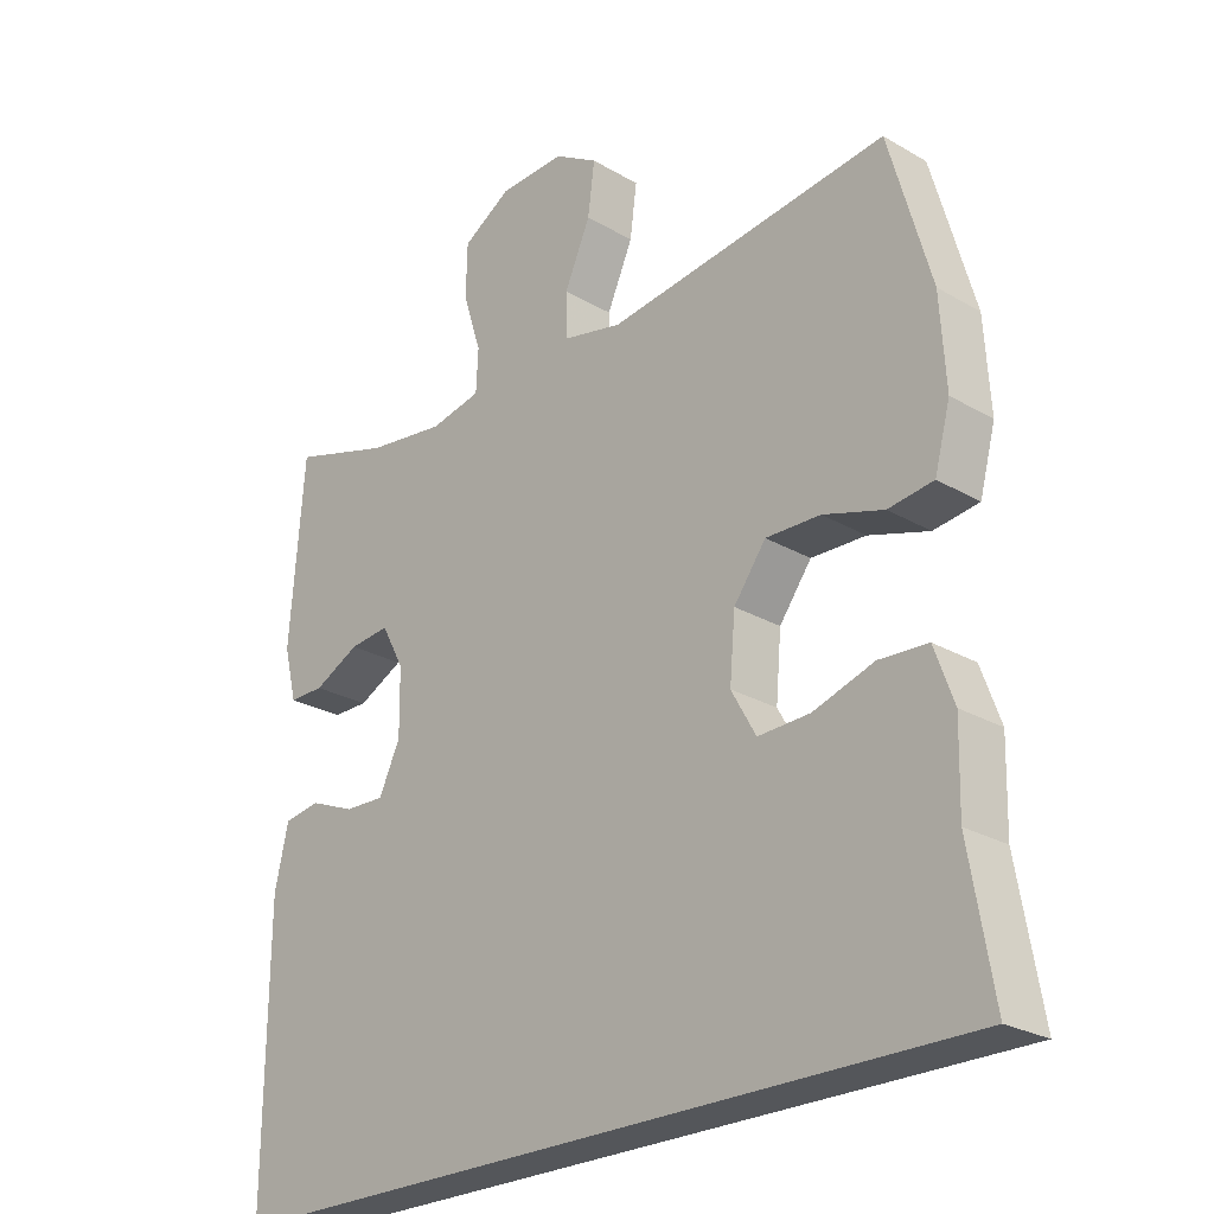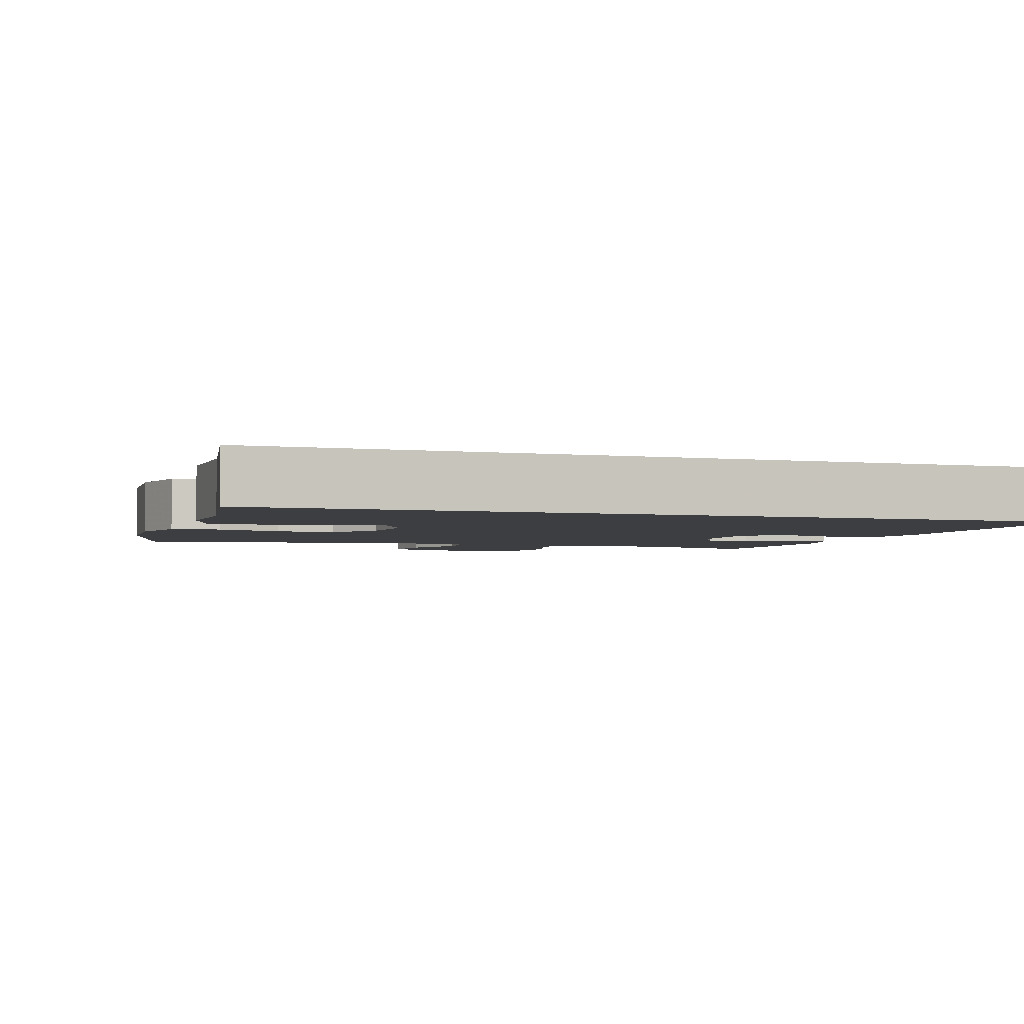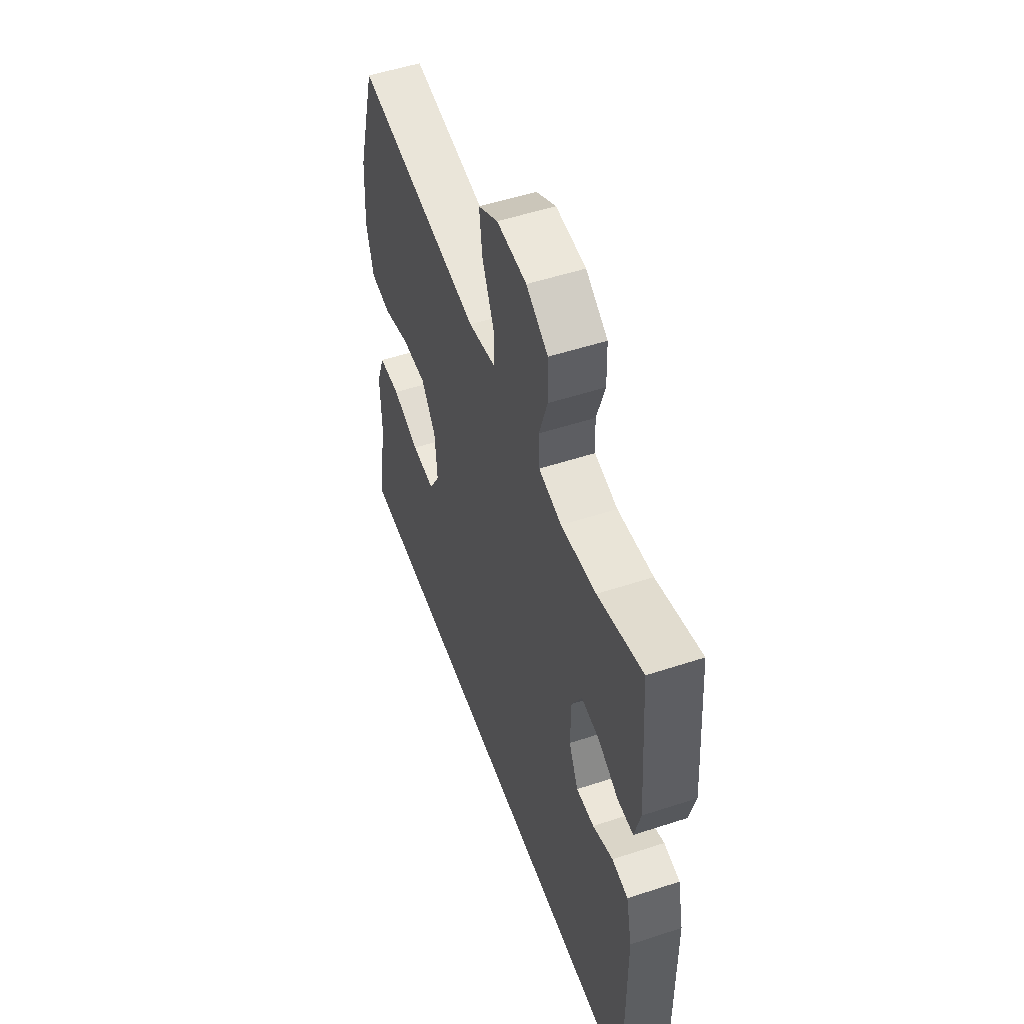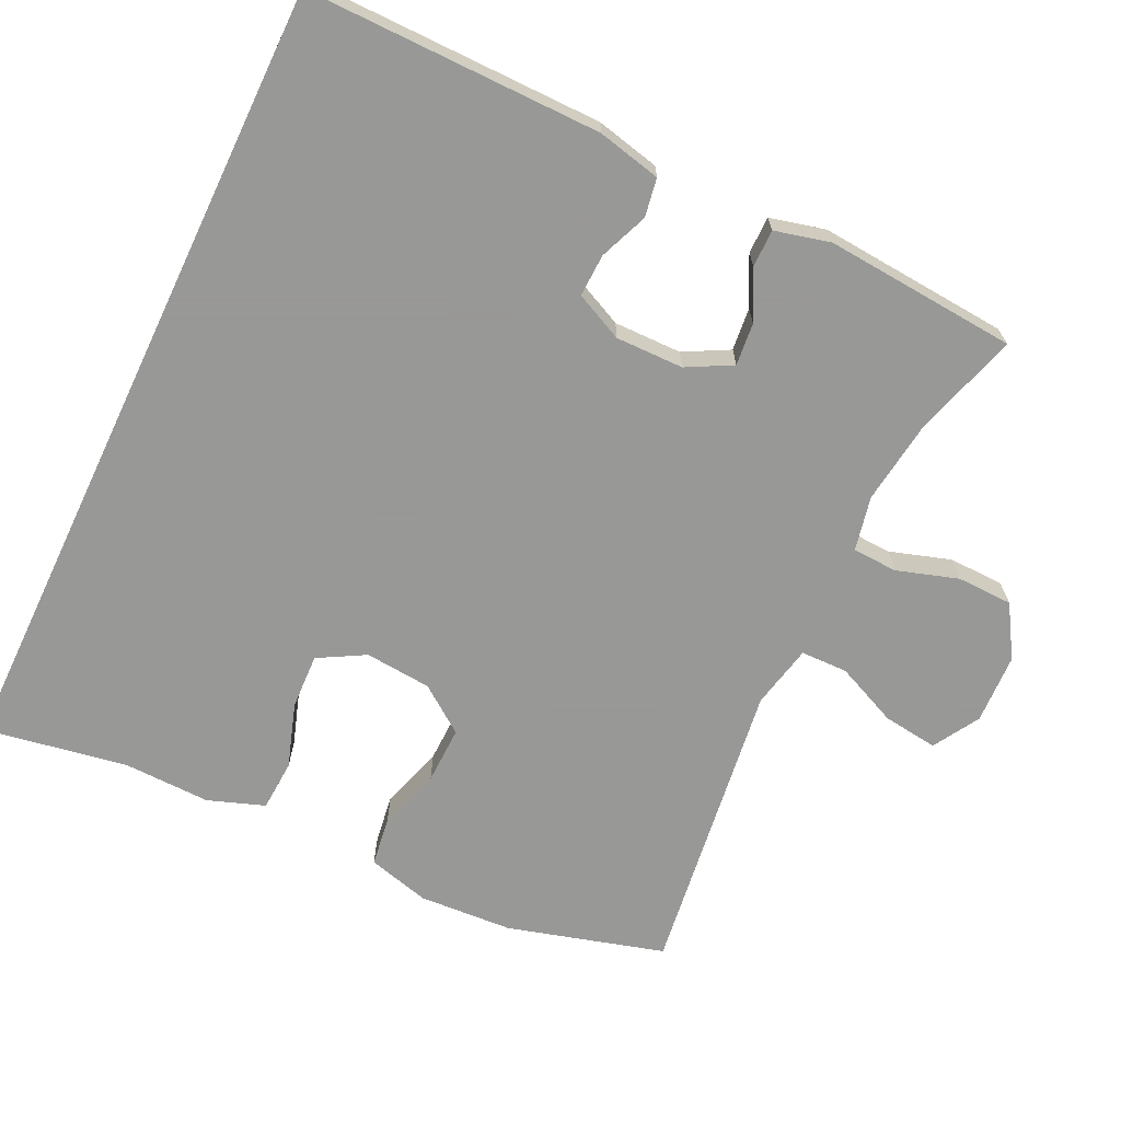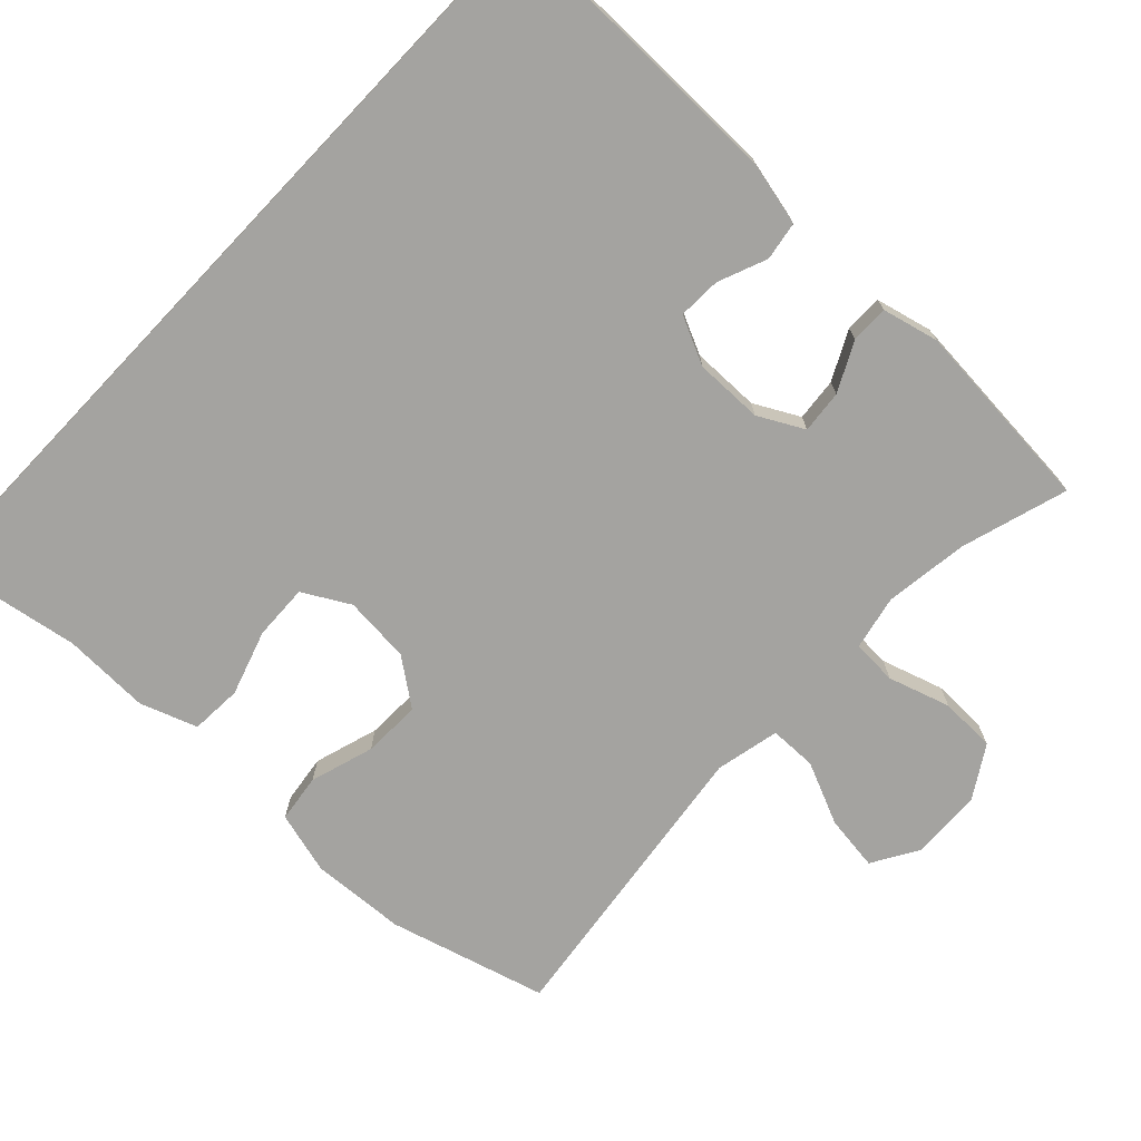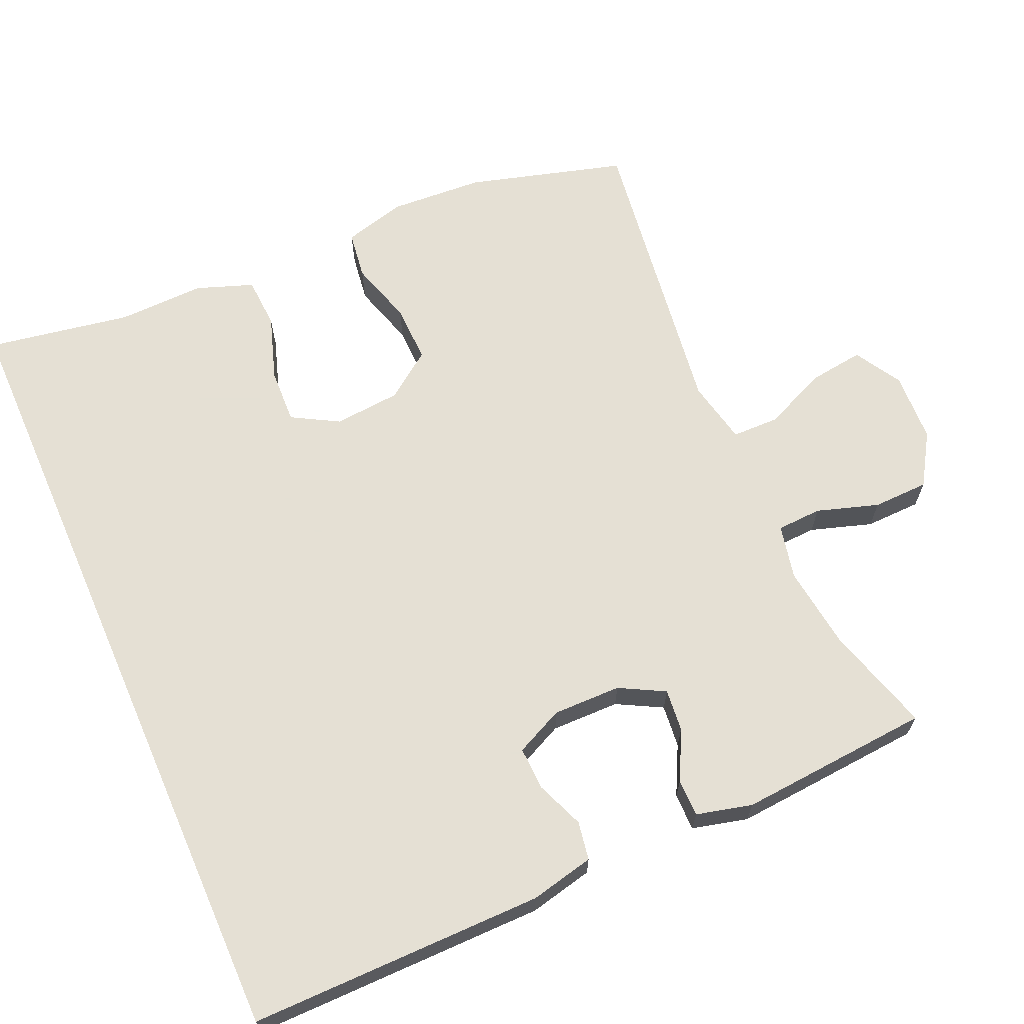
<metadata>
{"format":"obj","ext":"obj","renderer":"f3d","projection":"perspective","resolution":1024,"background":"white","views":[{"elev":-25.1,"azim":46.7,"up":"+Z"},{"elev":-3.1,"azim":161.4,"up":"+Y"},{"elev":52.8,"azim":-109.4,"up":"+Z"},{"elev":-68.4,"azim":-115.5,"up":"+Y"},{"elev":-72.8,"azim":-133.6,"up":"+Y"},{"elev":65.9,"azim":-113.7,"up":"+Y"}]}
</metadata>
<code>
v -0.5 0.07 0.5
v -0.353 0.07 0.456
v -0.238 0.07 0.441
v -0.163 0.07 0.457
v -0.16 0.07 0.519
v -0.187 0.07 0.604
v -0.185 0.07 0.681
v -0.114 0.07 0.725
v -0.017 0.07 0.729
v 0.047 0.07 0.691
v 0.037 0.07 0.615
v -0.001 0.07 0.529
v 0 0.07 0.464
v 0.088 0.07 0.445
v 0.5 0.07 0.5
v 0.561 0.07 0.284
v 0.569 0.07 0.154
v 0.546 0.07 0.068
v 0.48 0.07 0.059
v 0.392 0.07 0.086
v 0.312 0.07 0.088
v 0.265 0.07 0.024
v 0.257 0.07 -0.068
v 0.293 0.07 -0.132
v 0.369 0.07 -0.129
v 0.458 0.07 -0.1
v 0.529 0.07 -0.104
v 0.557 0.07 -0.182
v 0.554 0.07 -0.302
v 0.588 0.07 -0.5
v -0.523 0.07 -0.5
v -0.52 0.07 -0.093
v -0.5 0.07 -0.005
v -0.447 0.07 0.004
v -0.38 0.07 -0.023
v -0.321 0.07 -0.025
v -0.29 0.07 0.041
v -0.291 0.07 0.135
v -0.324 0.07 0.197
v -0.383 0.07 0.191
v -0.45 0.07 0.157
v -0.502 0.07 0.157
v -0.521 0.07 0.234
v -0.5 0 0.5
v -0.353 0 0.456
v -0.238 0 0.441
v -0.163 0 0.457
v -0.16 0 0.519
v -0.187 0 0.604
v -0.185 0 0.681
v -0.114 0 0.725
v -0.017 0 0.729
v 0.047 0 0.691
v 0.037 0 0.615
v -0.001 0 0.529
v 0 0 0.464
v 0.088 0 0.445
v 0.5 0 0.5
v 0.561 0 0.284
v 0.569 0 0.154
v 0.546 0 0.068
v 0.48 0 0.059
v 0.392 0 0.086
v 0.312 0 0.088
v 0.265 0 0.024
v 0.257 0 -0.068
v 0.293 0 -0.132
v 0.369 0 -0.129
v 0.458 0 -0.1
v 0.529 0 -0.104
v 0.557 0 -0.182
v 0.554 0 -0.302
v 0.588 0 -0.5
v -0.523 0 -0.5
v -0.52 0 -0.093
v -0.5 0 -0.005
v -0.447 0 0.004
v -0.38 0 -0.023
v -0.321 0 -0.025
v -0.29 0 0.041
v -0.291 0 0.135
v -0.324 0 0.197
v -0.383 0 0.191
v -0.45 0 0.157
v -0.502 0 0.157
v -0.521 0 0.234
f 43 1 2
f 42 43 2
f 41 42 2
f 40 41 2
f 39 40 2 3
f 38 39 3 4
f 37 38 4
f 33 34 35
f 32 33 35
f 31 32 35
f 30 31 35
f 29 30 35 36
f 27 28 29
f 26 27 29
f 25 26 29
f 24 25 29
f 24 29 36 37
f 18 19 20
f 17 18 20
f 16 17 20
f 15 16 20
f 14 15 20
f 13 14 20 21
f 10 11 12
f 9 10 12
f 8 9 12
f 7 8 12
f 6 7 12
f 5 6 12
f 4 5 12 13
f 23 24 37 4
f 4 13 21 22
f 4 22 23
f 45 44 86
f 45 86 85
f 45 85 84
f 45 84 83
f 46 45 83 82
f 47 46 82 81
f 47 81 80
f 78 77 76
f 78 76 75
f 78 75 74
f 78 74 73
f 79 78 73 72
f 72 71 70
f 72 70 69
f 72 69 68
f 72 68 67
f 80 79 72 67
f 63 62 61
f 63 61 60
f 63 60 59
f 63 59 58
f 63 58 57
f 64 63 57 56
f 55 54 53
f 55 53 52
f 55 52 51
f 55 51 50
f 55 50 49
f 55 49 48
f 56 55 48 47
f 47 80 67 66
f 65 64 56 47
f 66 65 47
f 1 44 45 2
f 2 45 46 3
f 3 46 47 4
f 4 47 48 5
f 5 48 49 6
f 6 49 50 7
f 7 50 51 8
f 8 51 52 9
f 9 52 53 10
f 10 53 54 11
f 11 54 55 12
f 12 55 56 13
f 13 56 57 14
f 14 57 58 15
f 15 58 59 16
f 16 59 60 17
f 17 60 61 18
f 18 61 62 19
f 19 62 63 20
f 20 63 64 21
f 21 64 65 22
f 22 65 66 23
f 23 66 67 24
f 24 67 68 25
f 25 68 69 26
f 26 69 70 27
f 27 70 71 28
f 28 71 72 29
f 29 72 73 30
f 30 73 74 31
f 31 74 75 32
f 32 75 76 33
f 33 76 77 34
f 34 77 78 35
f 35 78 79 36
f 36 79 80 37
f 37 80 81 38
f 38 81 82 39
f 39 82 83 40
f 40 83 84 41
f 41 84 85 42
f 42 85 86 43
f 43 86 44 1

</code>
